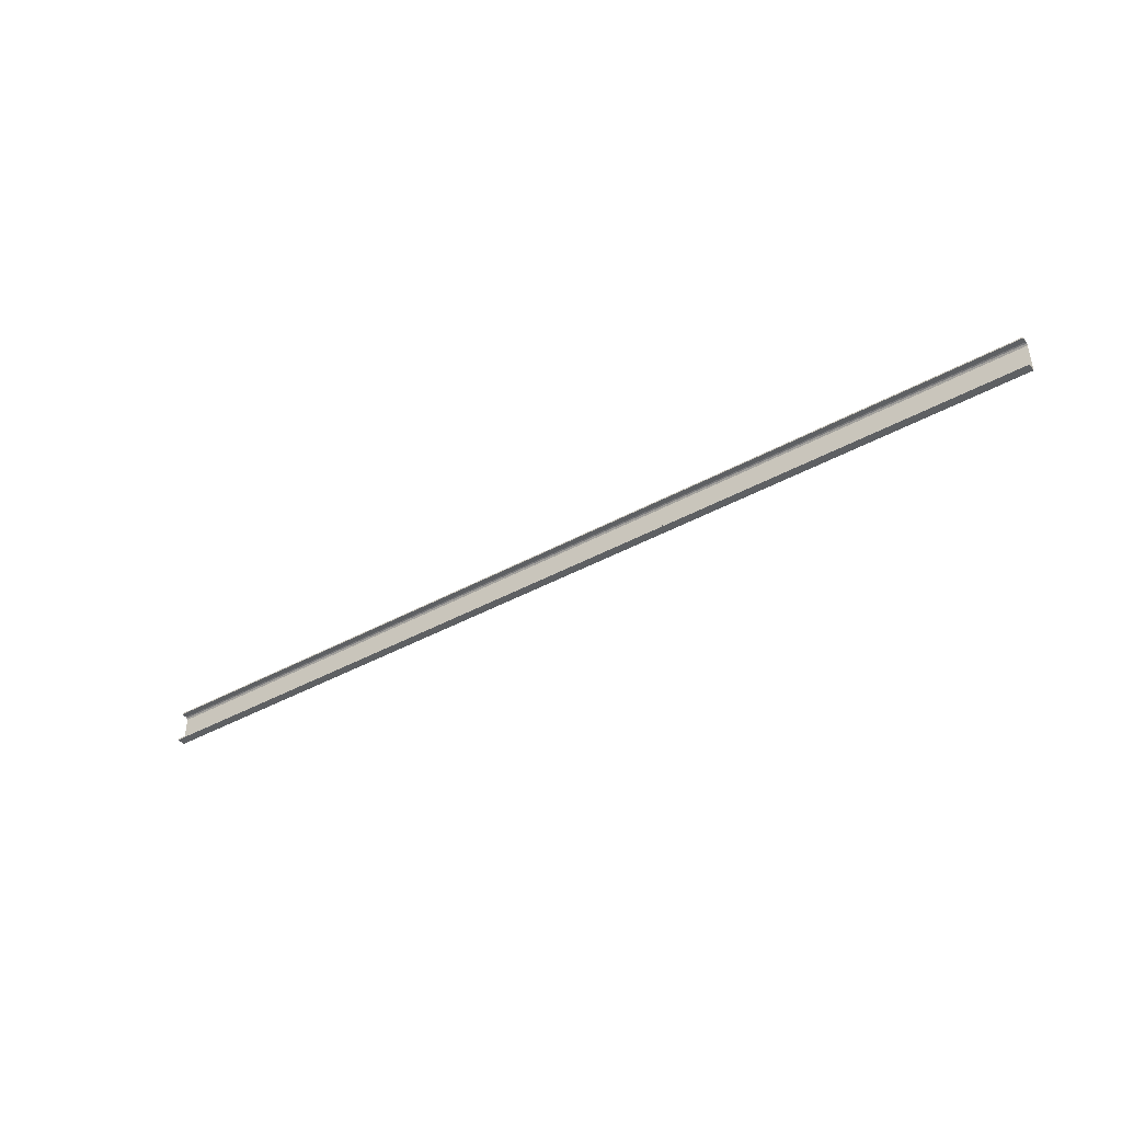
<metadata>
{"format":"obj","ext":"obj","renderer":"f3d","projection":"perspective","resolution":1024,"background":"white","views":[{"elev":-42.1,"azim":-146.5,"up":"+Z"}]}
</metadata>
<code>
o 770
v 2236 1893 9.372
v 2236 1893 9.35
v 2236 1893 9.363
v 2236 1893 9.359
v 2229 1893 9.372
v 2229 1893 9.578
v 2236 1893 9.372
v 2236 1893 9.578
v 2229 1893 9.587
v 2229 1893 9.578
v 2229 1893 9.6
v 2229 1893 9.591
v 2229 1893 9.6
v 2229 1893 9.591
v 2236 1893 9.6
v 2229 1893 9.6
v 2236 1893 9.591
v 2236 1893 9.6
v 2229 1893 9.587
v 2229 1893 9.591
v 2236 1893 9.591
v 2236 1893 9.6
v 2236 1893 9.591
v 2236 1893 9.591
v 2229 1893 9.6
v 2236 1893 9.591
v 2236 1893 9.6
v 2229 1893 9.591
v 2229 1893 9.6
v 2229 1893 9.35
v 2229 1893 9.587
v 2236 1893 9.587
v 2229 1893 9.359
v 2229 1893 9.363
v 2229 1893 9.372
v 2236 1893 9.363
v 2229 1893 9.359
v 2229 1893 9.363
v 2229 1893 9.35
v 2229 1893 9.359
v 2236 1893 9.359
v 2229 1893 9.359
v 2229 1893 9.35
v 2229 1893 9.359
v 2236 1893 9.363
v 2236 1893 9.359
v 2236 1893 9.35
v 2236 1893 9.35
v 2236 1893 9.35
v 2229 1893 9.359
v 2236 1893 9.359
v 2236 1893 9.35
v 2229 1893 9.35
v 2229 1893 9.35
v 2236 1893 9.6
v 2236 1893 9.591
v 2236 1893 9.587
v 2236 1893 9.578
f 1 2 3
f 3 2 4
f 3 5 1
f 6 7 5
f 7 6 8
f 9 8 10
f 10 11 9
f 9 11 12
f 12 13 14
f 15 13 16
f 15 17 18
f 17 19 20
f 21 20 14
f 21 13 22
f 18 23 24
f 25 26 14
f 25 27 22
f 28 26 23
f 28 29 13
f 30 27 29
f 31 23 32
f 33 30 34
f 34 30 35
f 35 36 34
f 36 37 38
f 39 37 40
f 41 42 37
f 43 44 39
f 44 45 46
f 43 47 48
f 41 49 47
f 50 46 51
f 52 42 51
f 4 47 51
f 50 47 53
f 52 54 53
f 55 54 49
f 56 55 57
f 57 55 58
f 58 31 57

</code>
